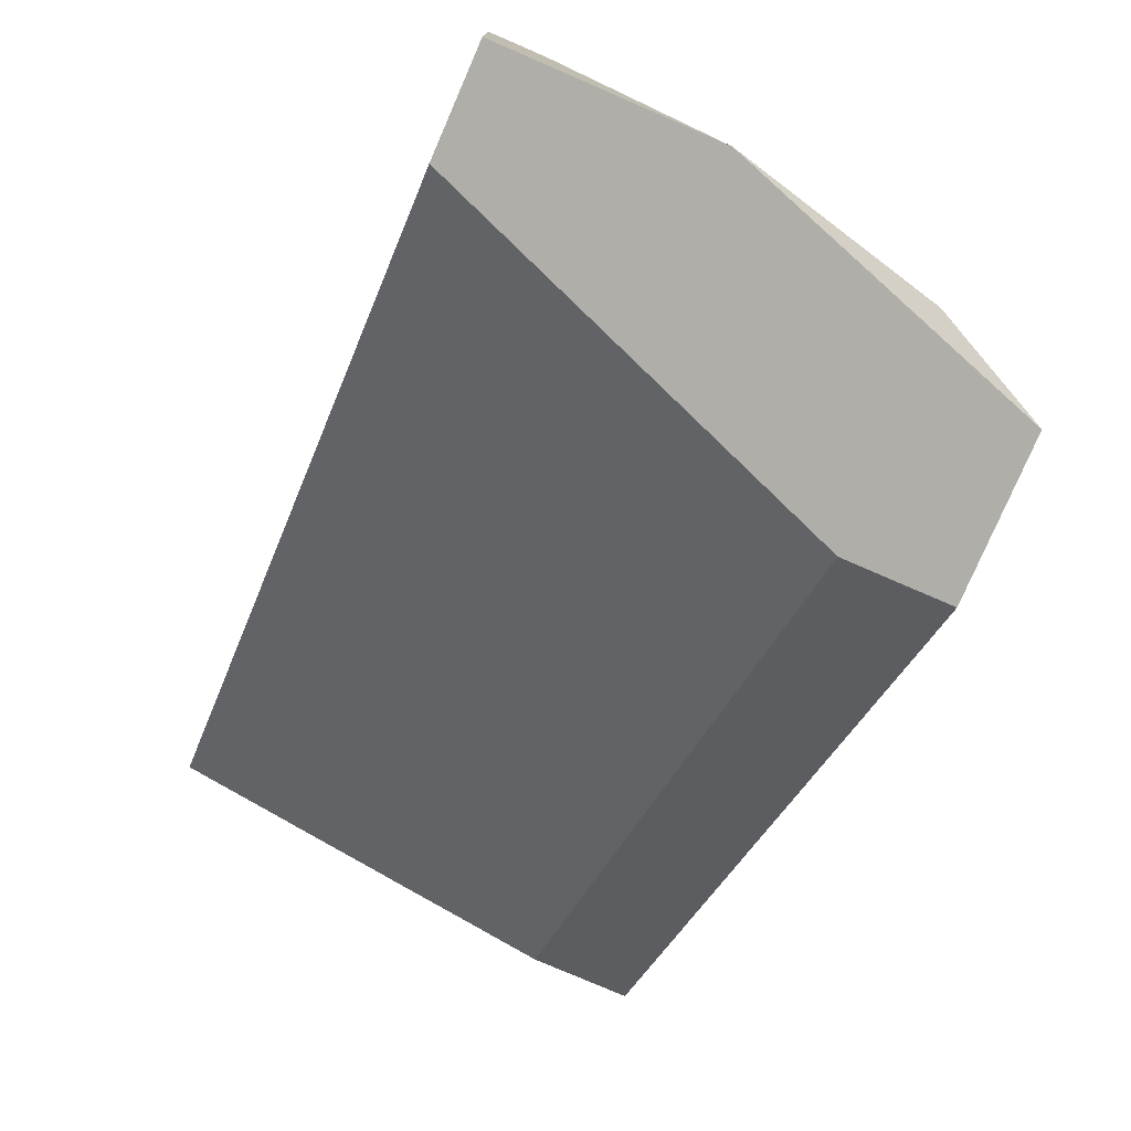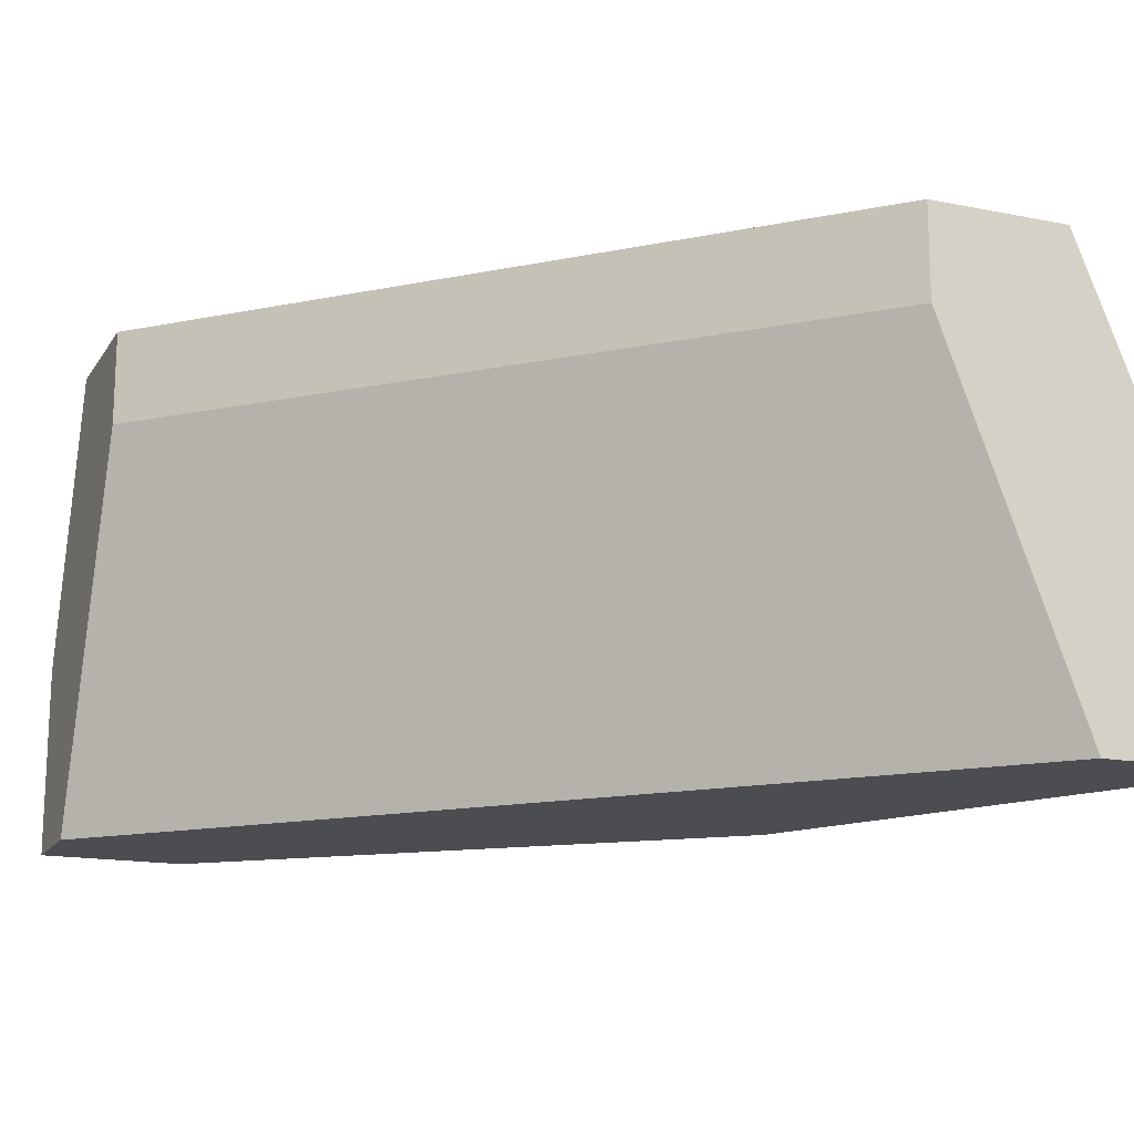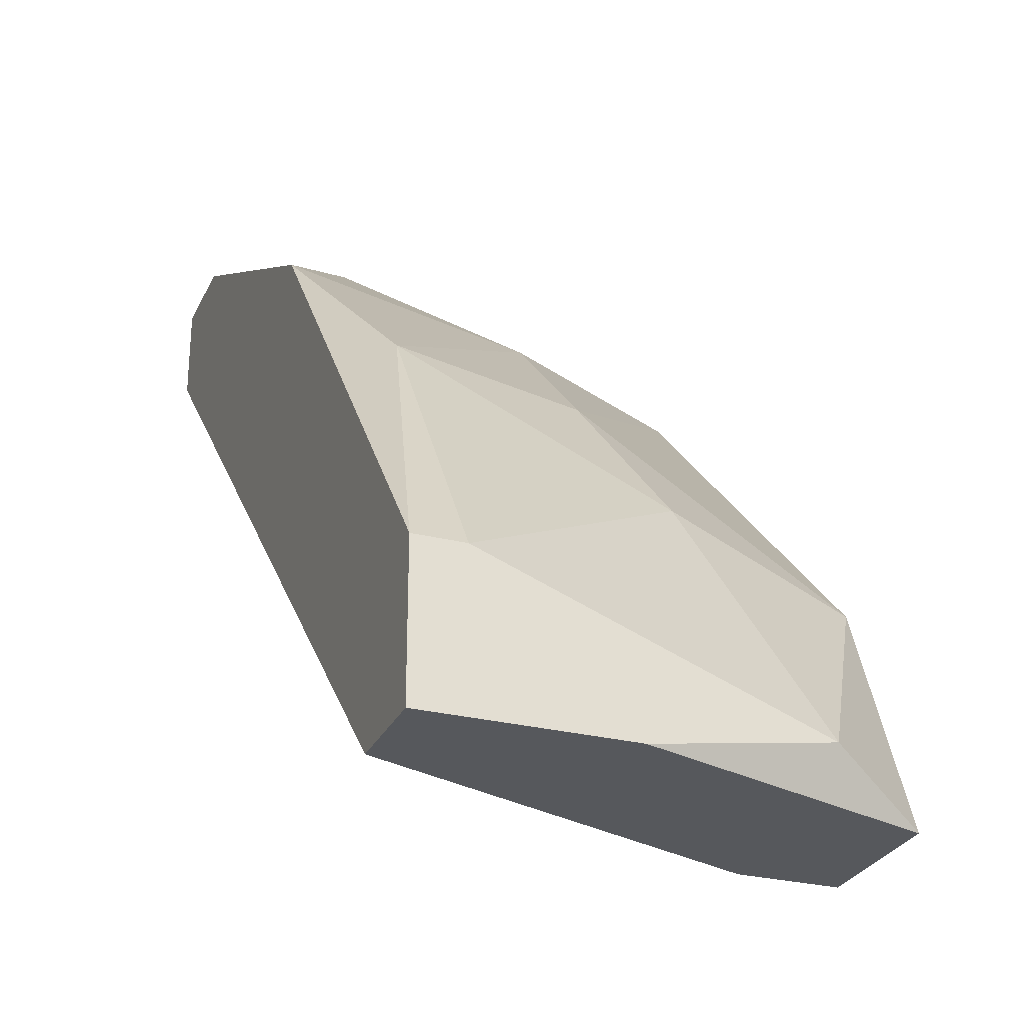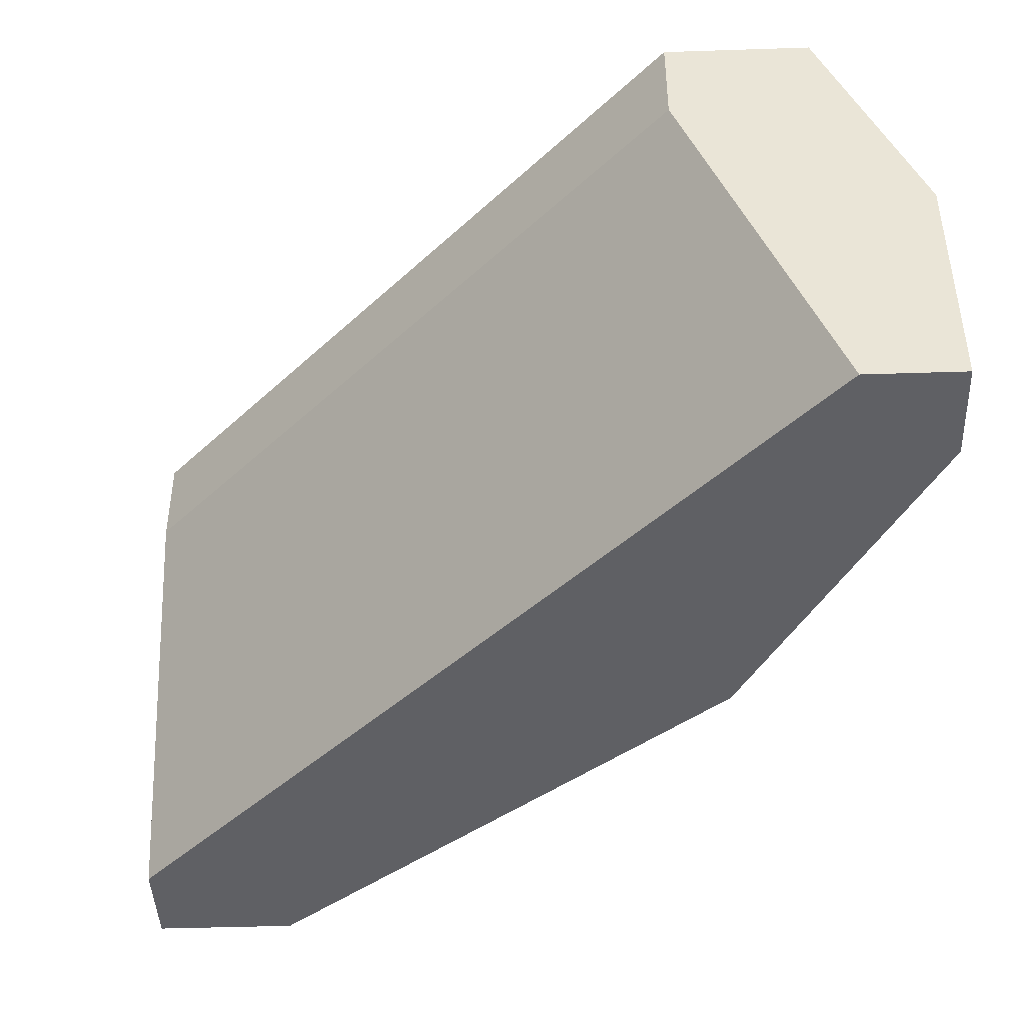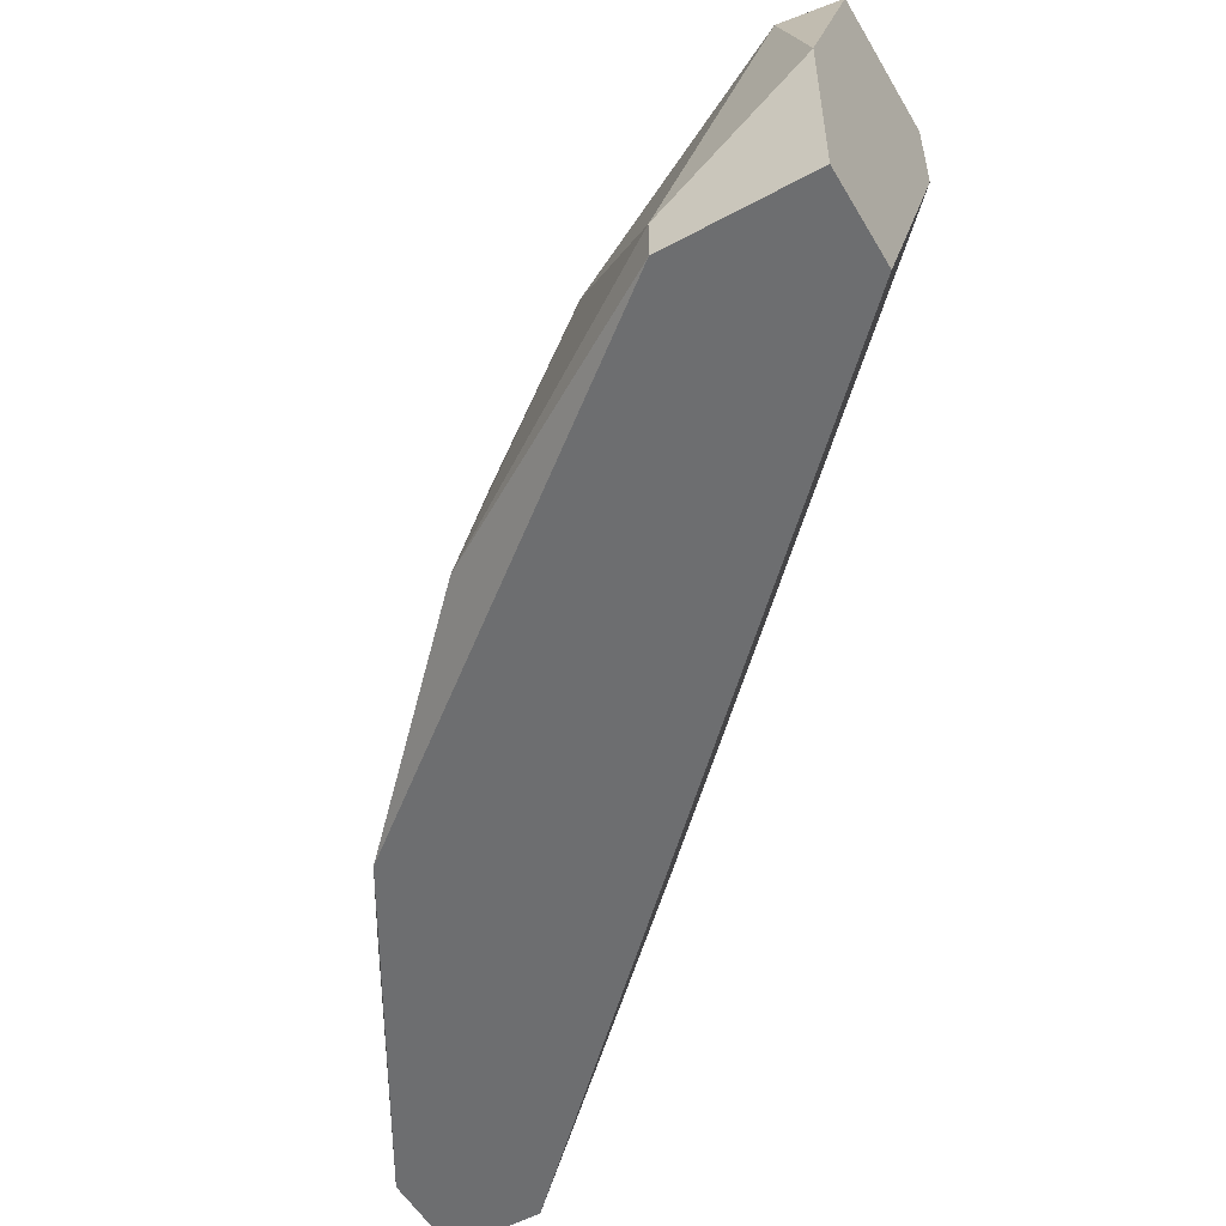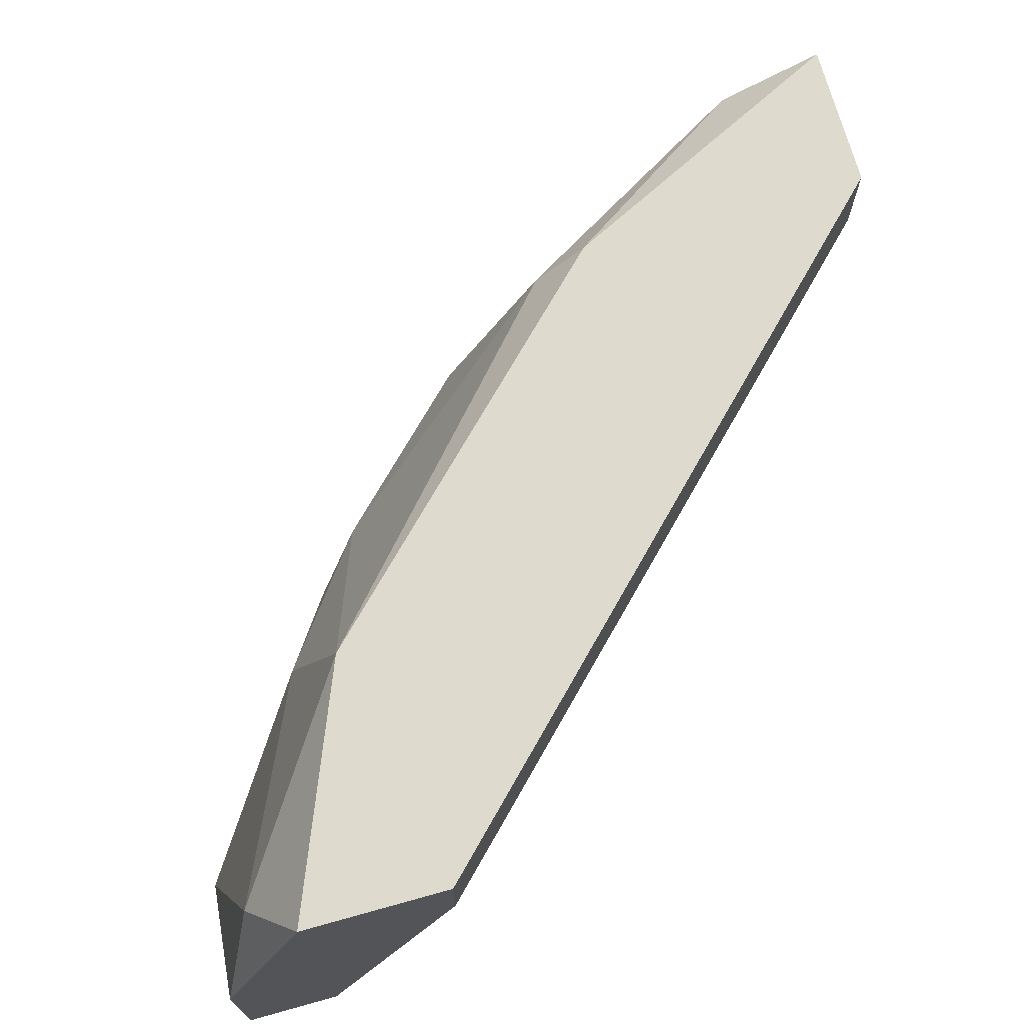
<metadata>
{"format":"obj","ext":"obj","renderer":"f3d","projection":"perspective","resolution":1024,"background":"white","views":[{"elev":-77.5,"azim":66.6,"up":"+Z"},{"elev":-16.1,"azim":-112.4,"up":"+Y"},{"elev":-27.8,"azim":69.0,"up":"+Z"},{"elev":-43.8,"azim":-87.8,"up":"+Y"},{"elev":-54.2,"azim":119.9,"up":"+Y"},{"elev":71.3,"azim":164.5,"up":"+Y"}]}
</metadata>
<code>
v 0.0612 0.01448 0.05325
v 0.0612 0.03719 0.04317
v 0.06625 0.01196 0.03055
v 0.06625 0.03719 0.03055
v 0.03093 0.02457 0.07345
v 0.07129 0.02206 0.03055
v 0.07129 0.01448 0.03812
v 0.07129 0.01196 0.03055
v 0.07129 0.01196 0.03812
v 0.04355 0.01701 0.0684
v 0.04355 0.03719 0.06083
v 0.05111 0.02457 0.06083
v 0.05111 0.01196 0.06335
v 0.05868 0.03214 0.03055
v 0.05868 0.02457 0.05325
v 0.05868 0.03719 0.03055
v 0.06373 0.02709 0.0457
v 0.02841 0.03214 0.06083
v 0.02841 0.02457 0.07345
v 0.02841 0.01196 0.0684
v 0.02841 0.01196 0.07345
v 0.02841 0.03719 0.06083
v 0.02841 0.03719 0.0684
v 0.06877 0.03214 0.03308
v 0.03346 0.03467 0.0684
v 0.03346 0.01196 0.07345
v 0.04607 0.03467 0.06083
f 26 19 21
f 20 9 13
f 20 14 3
f 9 20 3
f 22 2 4
f 3 14 4
f 22 20 19
f 2 22 11
f 20 13 26
f 26 13 10
f 14 22 16
f 4 14 16
f 22 4 16
f 14 20 18
f 22 14 18
f 20 22 18
f 7 9 8
f 9 3 8
f 3 4 8
f 22 19 23
f 25 11 23
f 11 22 23
f 4 2 24
f 9 7 1
f 13 9 1
f 15 2 27
f 2 11 27
f 11 25 27
f 2 15 17
f 7 24 17
f 24 2 17
f 1 7 17
f 15 1 17
f 10 13 12
f 13 1 12
f 1 15 12
f 15 27 12
f 27 10 12
f 19 26 5
f 26 10 5
f 25 23 5
f 23 19 5
f 27 25 5
f 10 27 5
f 7 8 6
f 8 4 6
f 24 7 6
f 4 24 6
f 19 20 21
f 20 26 21

</code>
